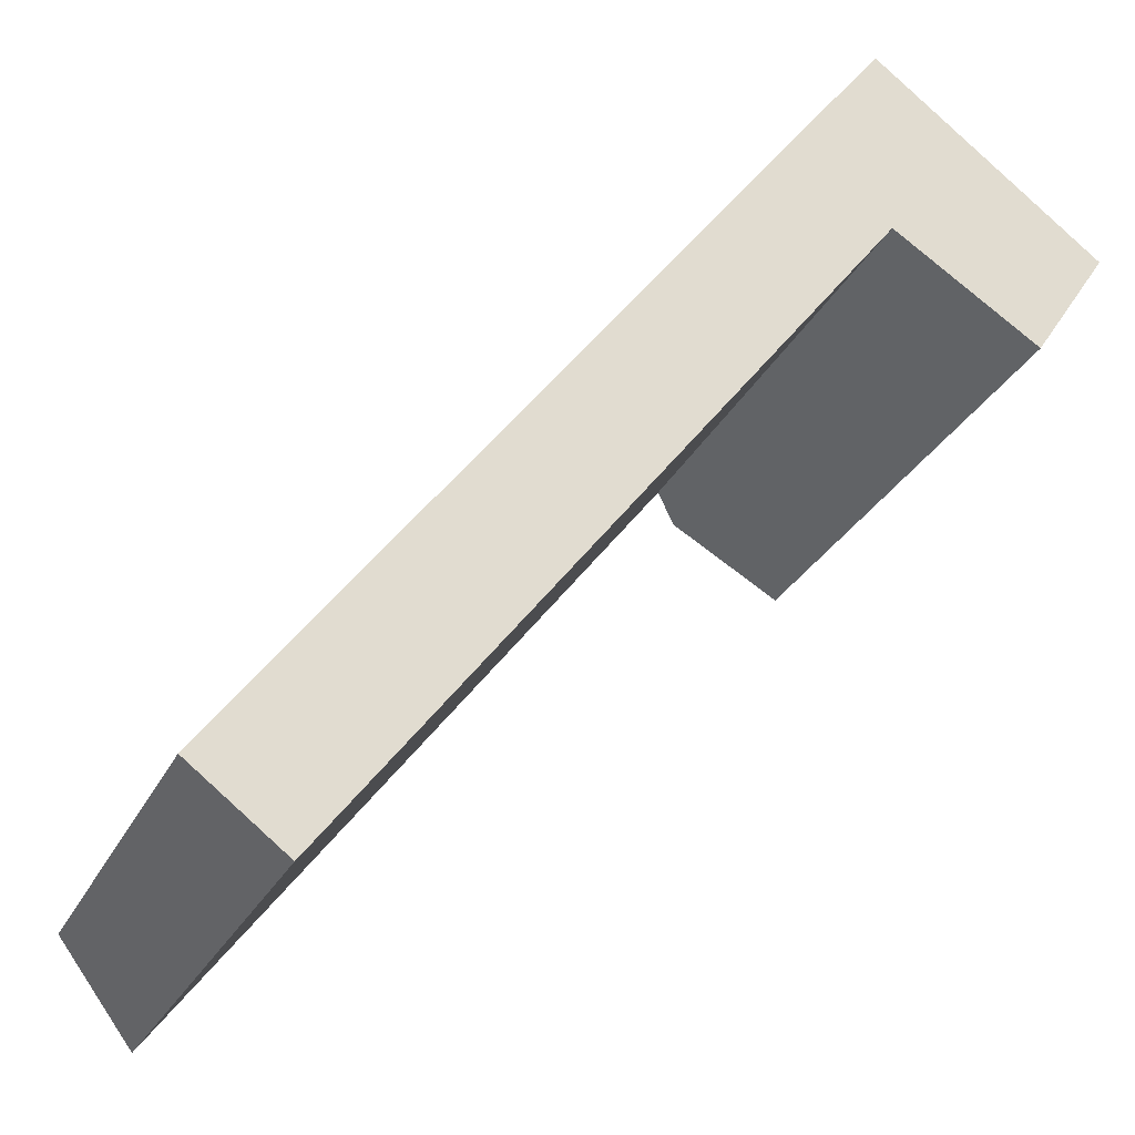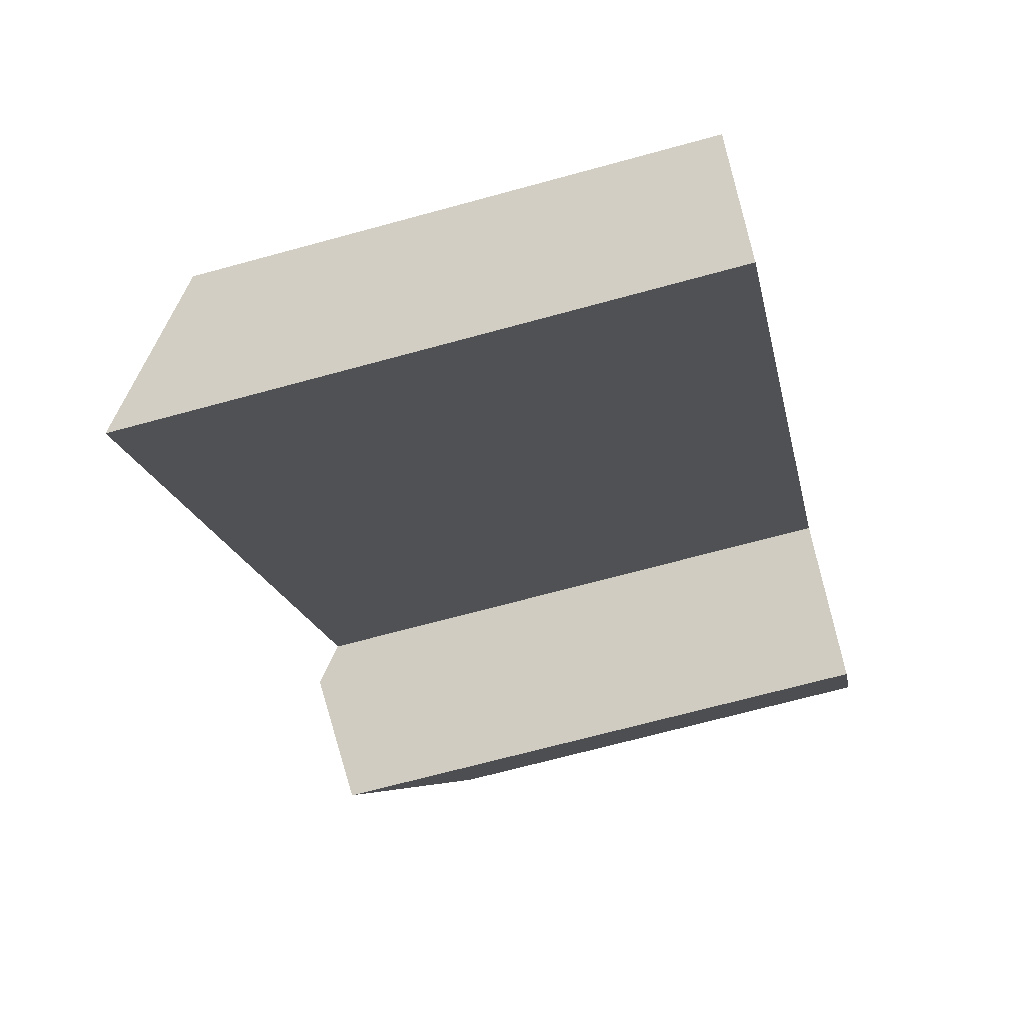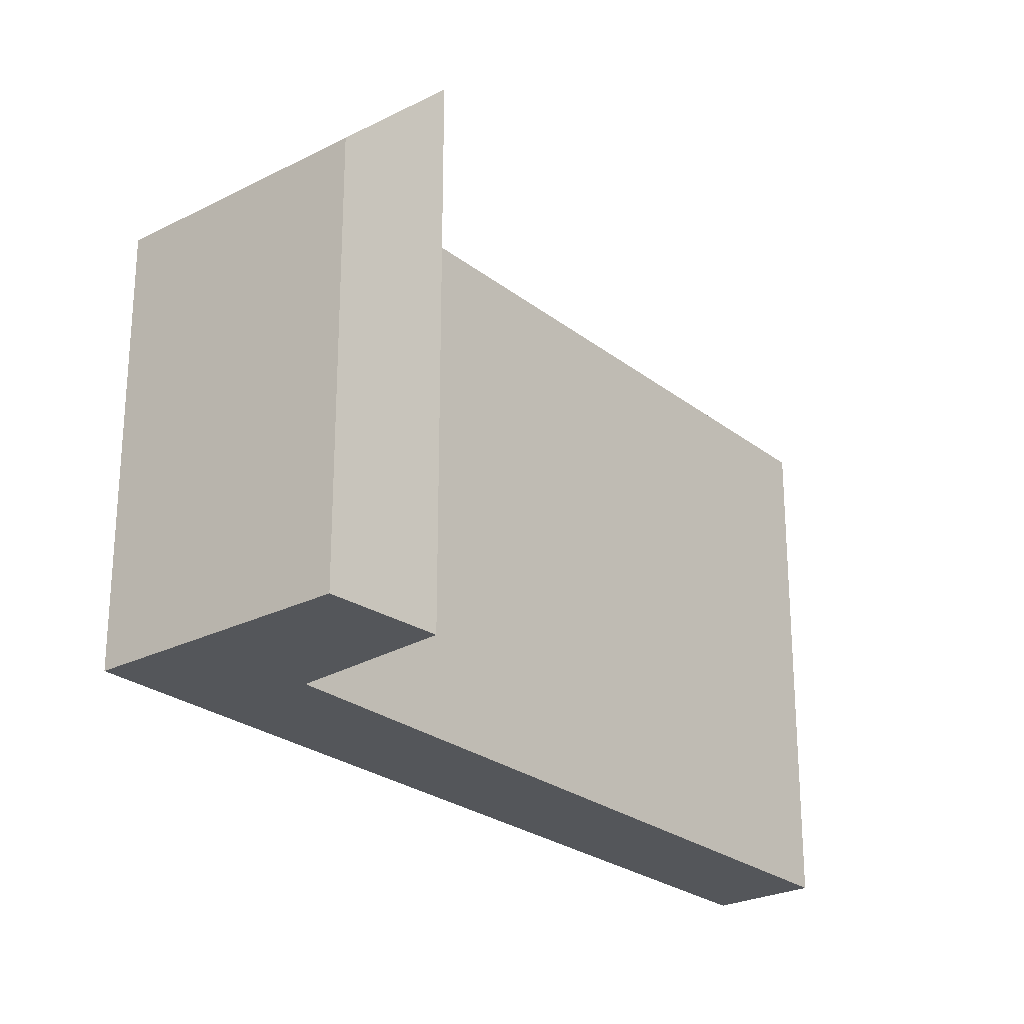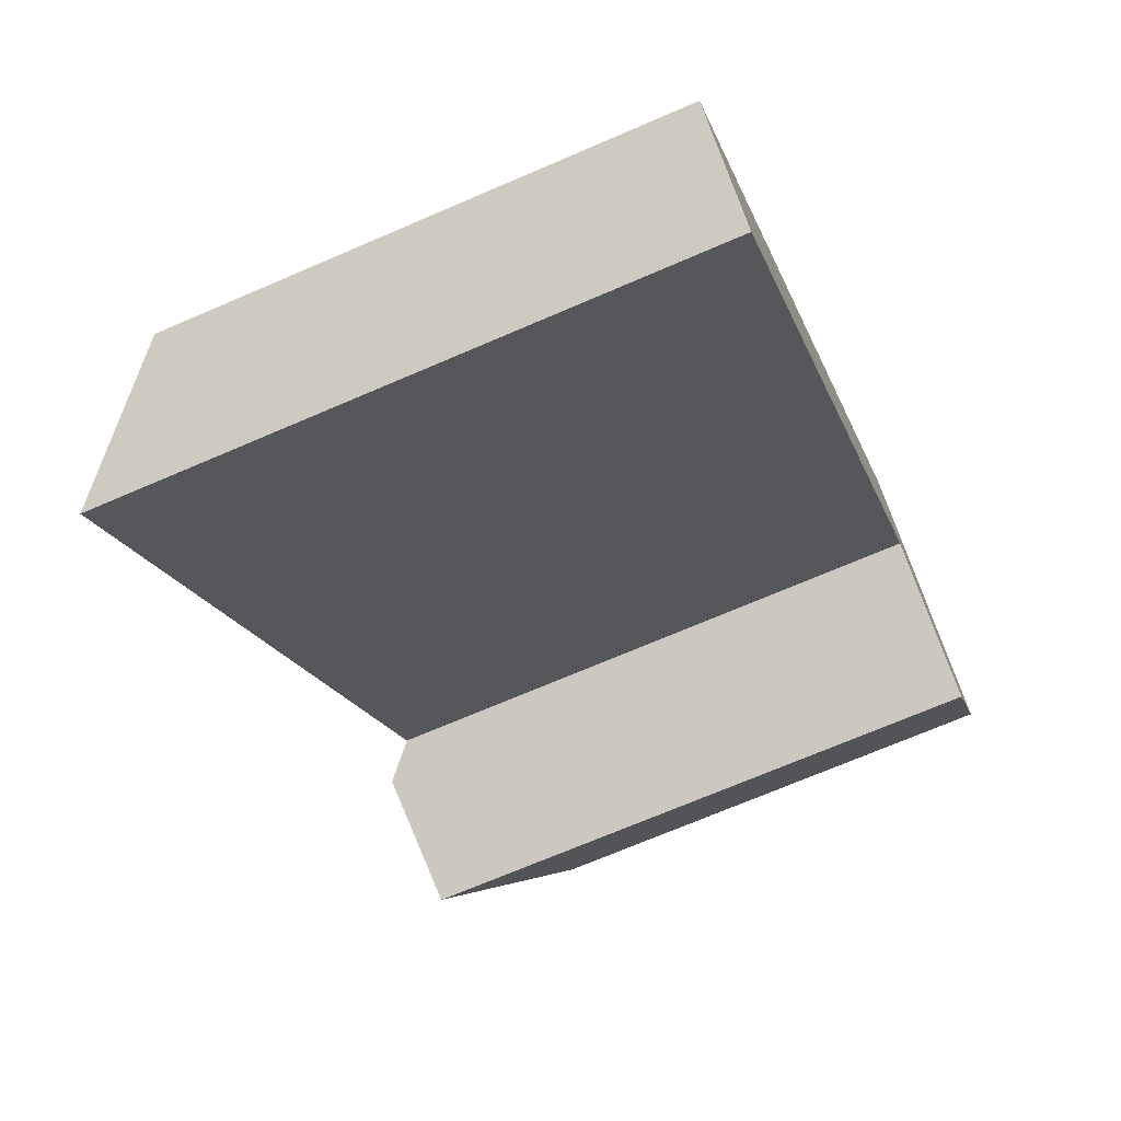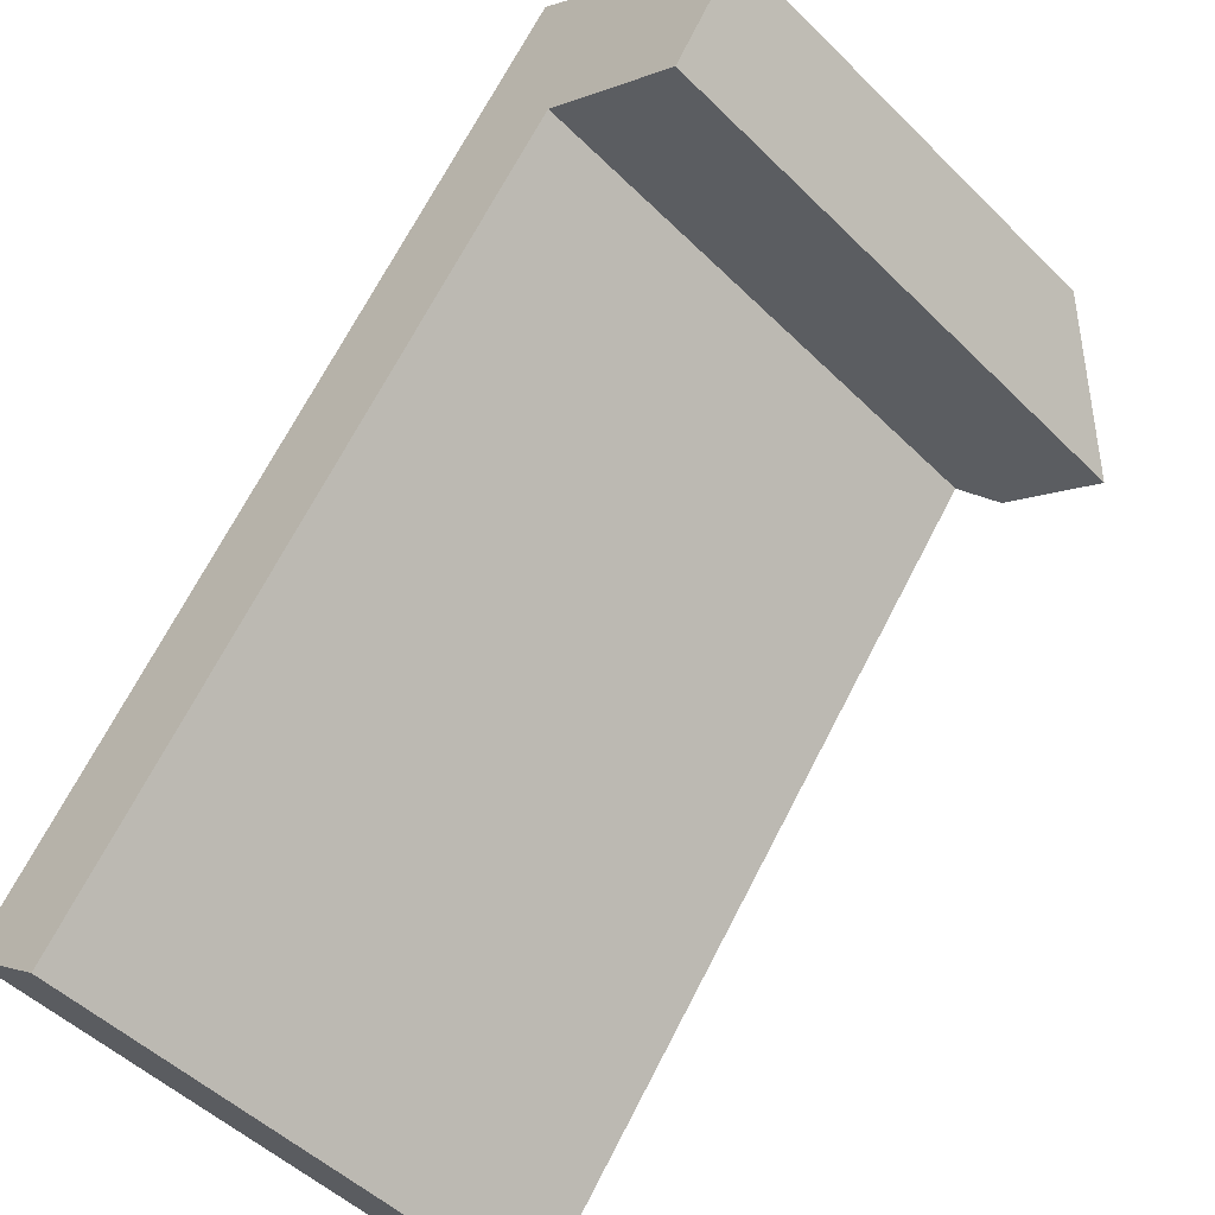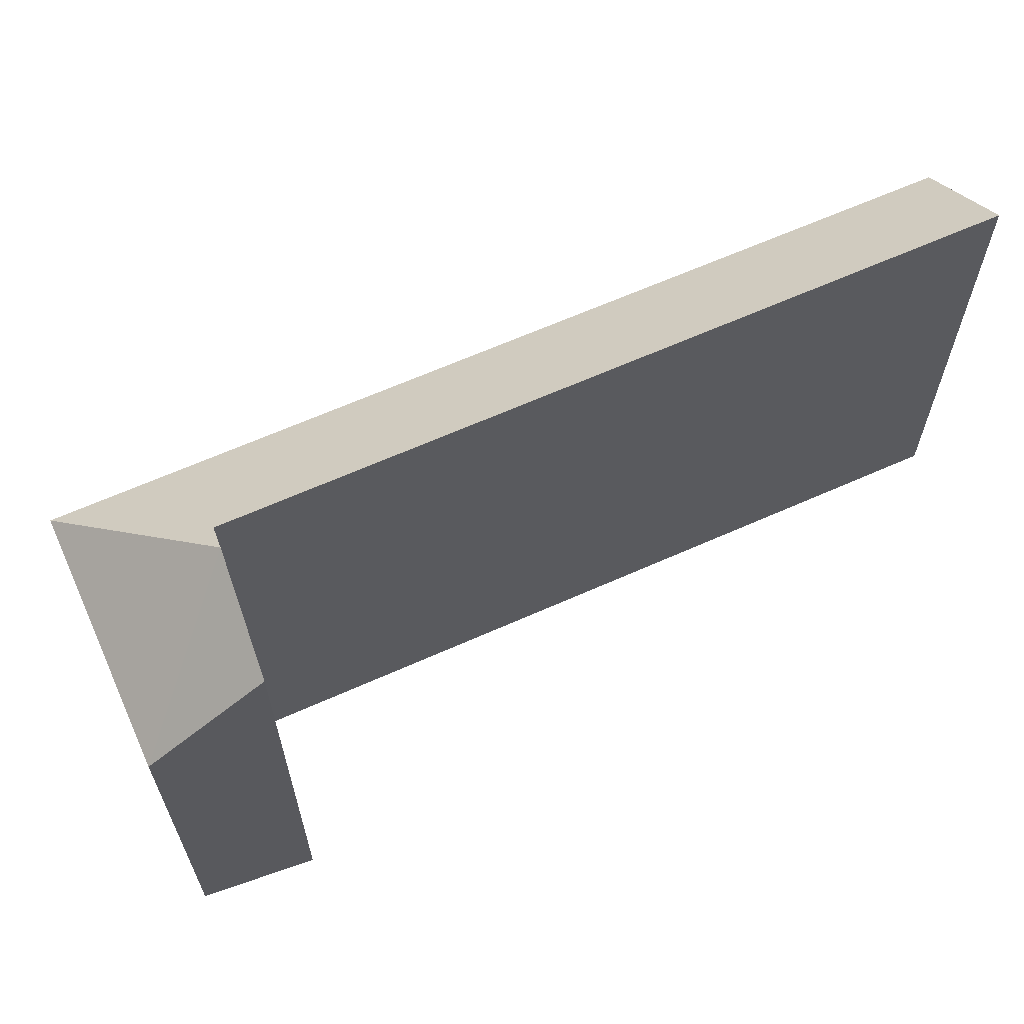
<metadata>
{"format":"obj","ext":"obj","renderer":"f3d","projection":"perspective","resolution":1024,"background":"white","views":[{"elev":-25.4,"azim":-20.4,"up":"+Z"},{"elev":-68.0,"azim":-74.6,"up":"+Z"},{"elev":-25.4,"azim":77.5,"up":"+Y"},{"elev":-70.0,"azim":-66.6,"up":"+Z"},{"elev":-49.4,"azim":42.6,"up":"+Z"},{"elev":65.6,"azim":104.3,"up":"+Y"}]}
</metadata>
<code>
v  9.601 5.318 6.95
v  7.475 6.803 6.609
v  7.052 5.308 8.958
v  8.788 6.695 5.732
v  7.135 6.462 6.836
v  0.082 5.307 0.105
v  1.062 6.44 -0.837
v  0 5.308 3.25e-16
v  0 0 0
v  7.052 -5.485e-16 8.958
v  0.082 -6.429e-18 0.105
v  9.601 -4.256e-16 6.95
v  8.788 -3.51e-16 5.732
v  7.135 -4.186e-16 6.836
v  1.062 5.125e-17 -0.837
v  7.475 -4.047e-16 6.609
g defaultobject
f 1 2 3
f 2 1 4
f 3 5 6
f 5 3 2
f 6 5 7
f 6 7 8
f 9 6 8
f 6 9 3
f 3 9 10
f 10 9 11
f 3 12 1
f 12 3 10
f 1 13 4
f 13 1 12
f 14 7 5
f 7 14 15
f 13 2 4
f 2 13 5
f 5 13 14
f 14 13 16
f 15 8 7
f 8 15 9
f 10 14 12
f 14 10 11
f 14 11 15
f 15 11 9
f 12 16 13
f 16 12 14

</code>
